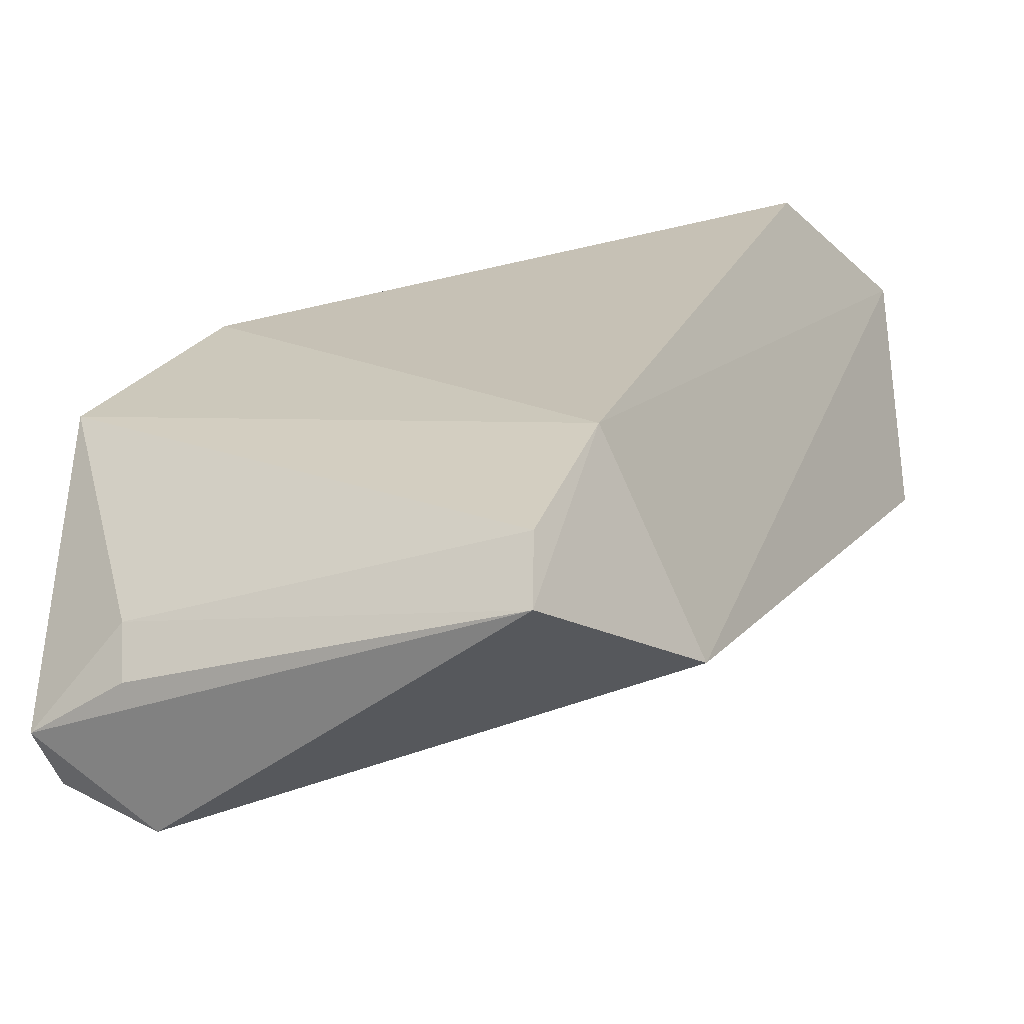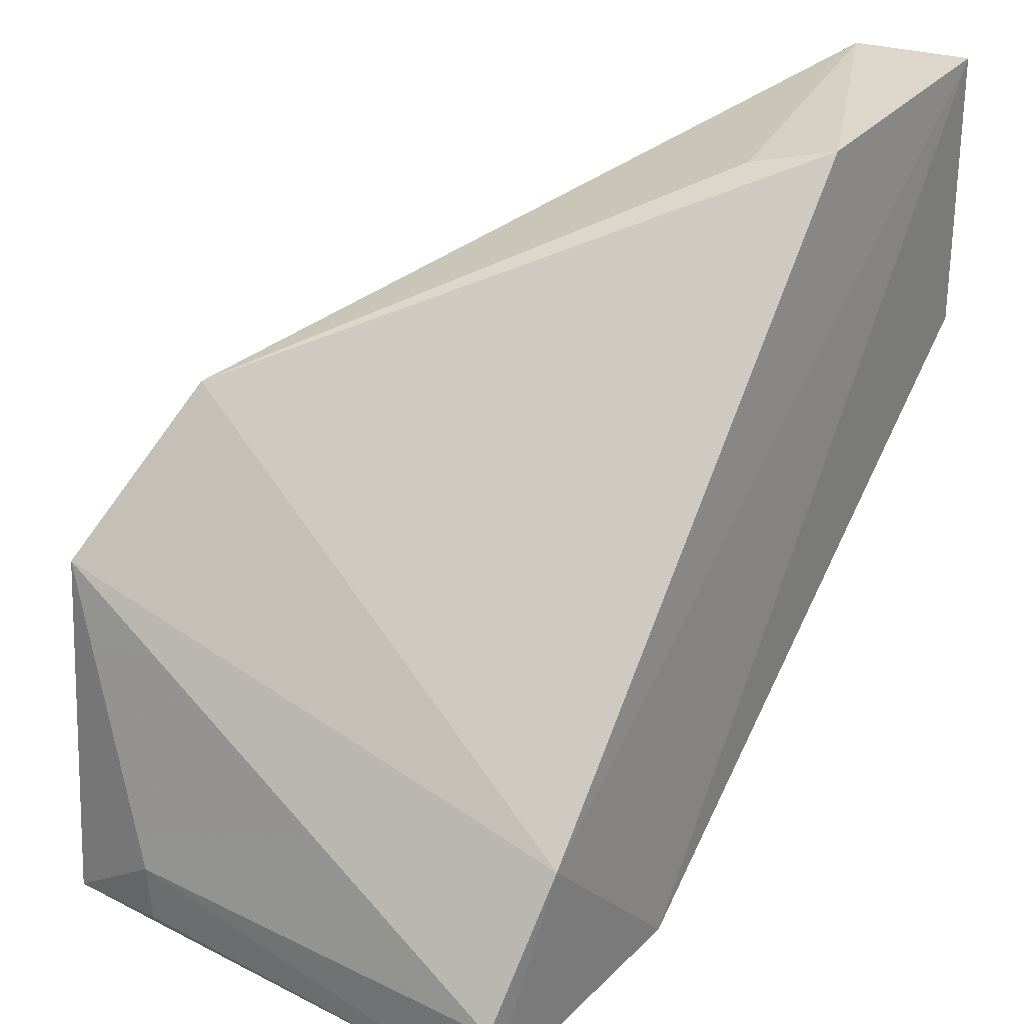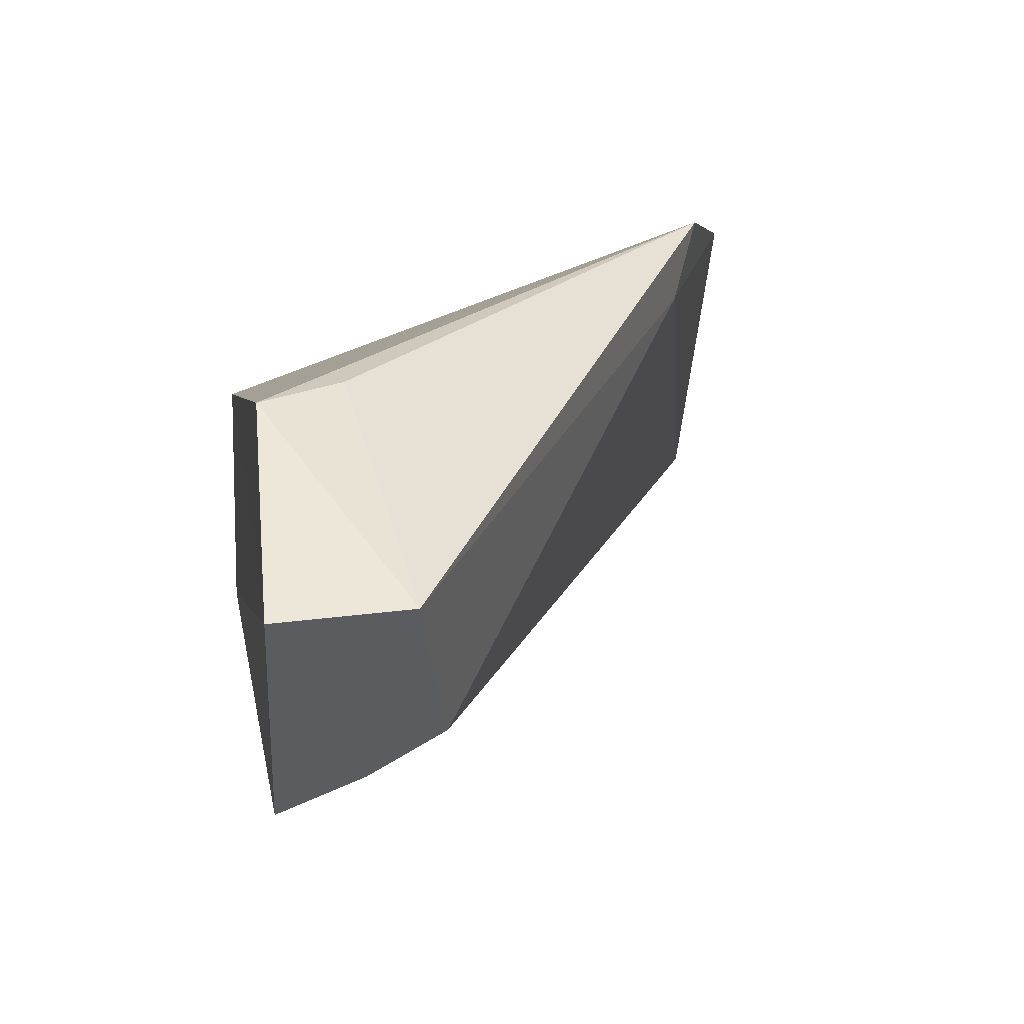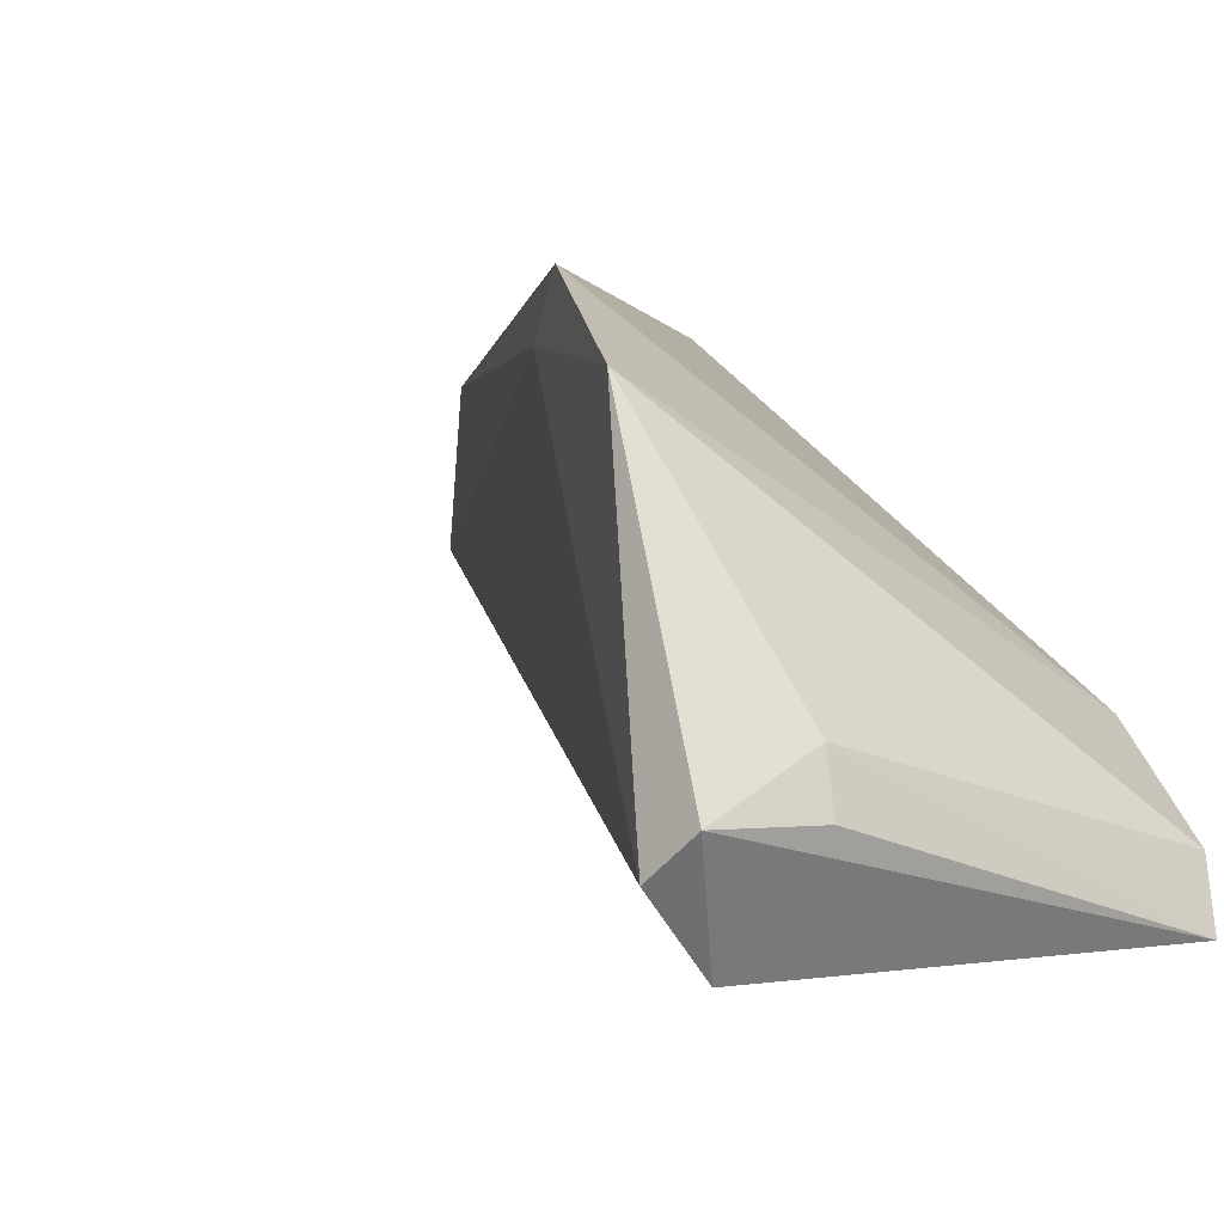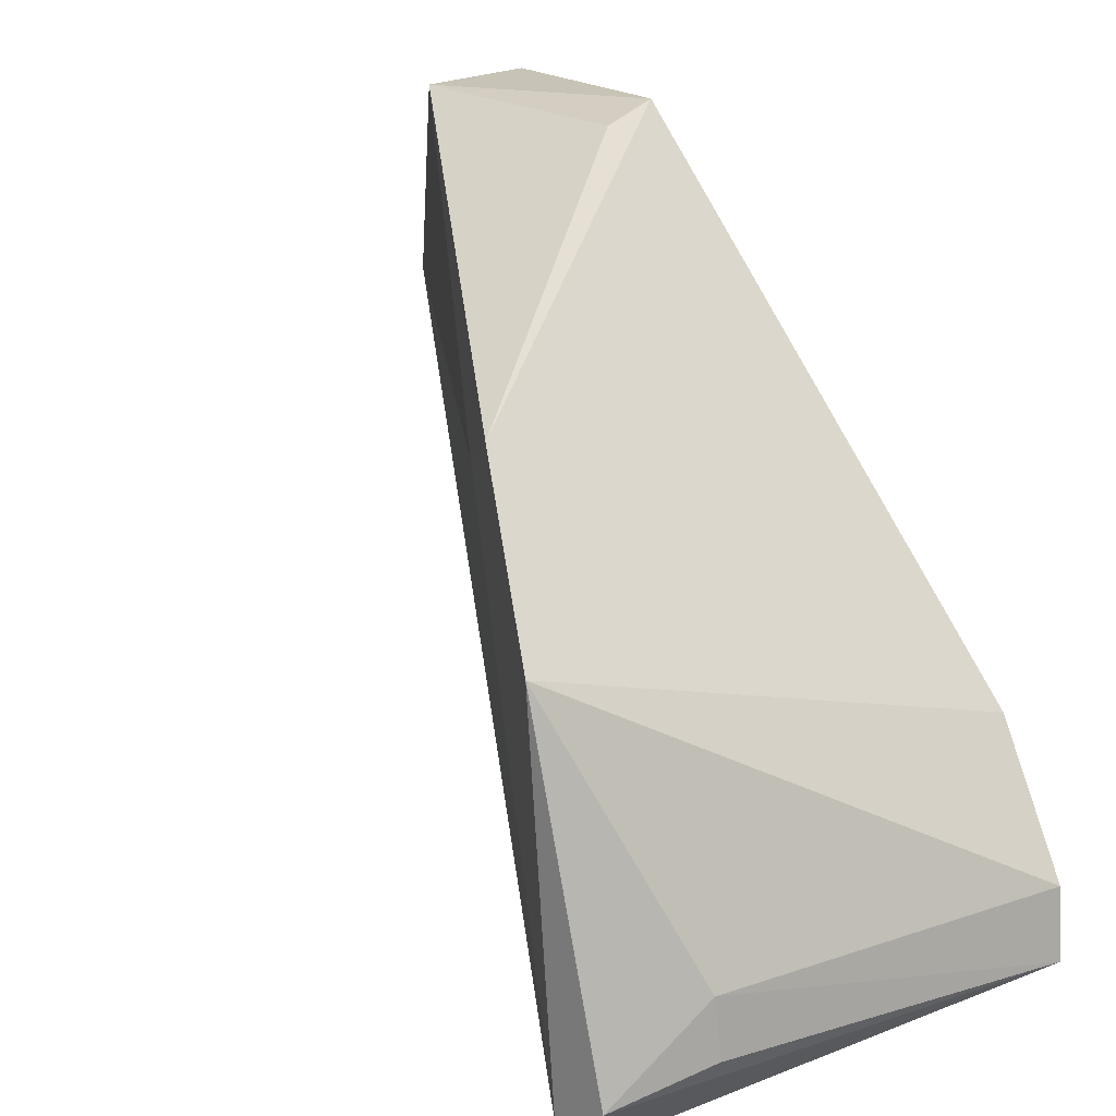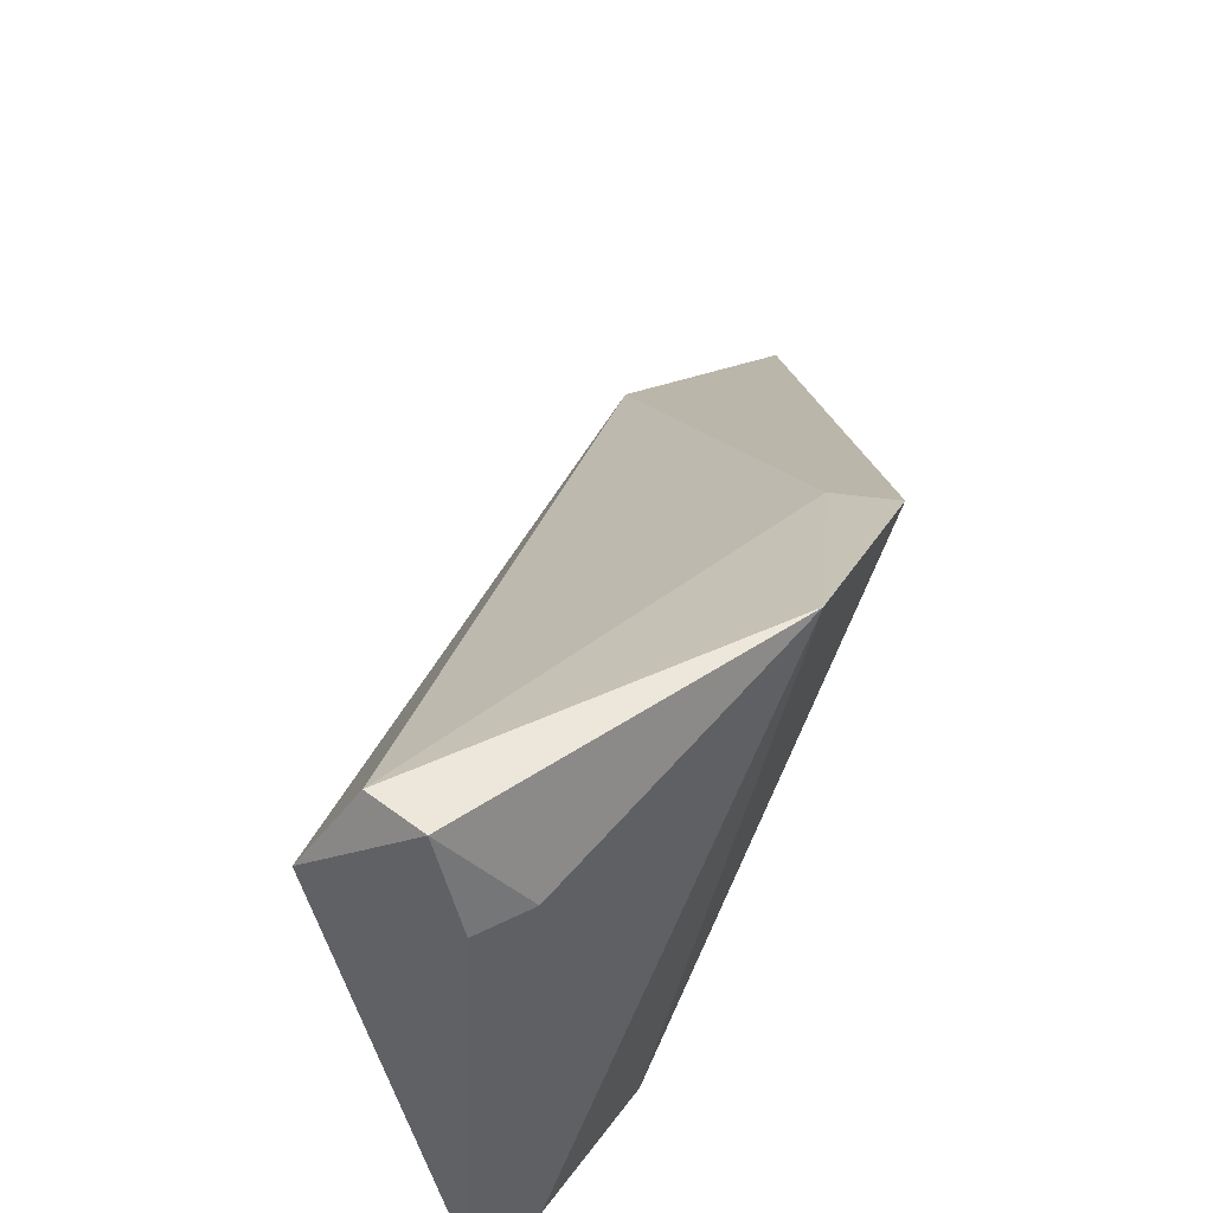
<metadata>
{"format":"obj","ext":"obj","renderer":"f3d","projection":"perspective","resolution":1024,"background":"white","views":[{"elev":-26.2,"azim":-61.1,"up":"+Z"},{"elev":33.1,"azim":-56.5,"up":"+Z"},{"elev":49.7,"azim":80.1,"up":"+Z"},{"elev":-20.1,"azim":-129.8,"up":"+Z"},{"elev":15.4,"azim":-127.0,"up":"+Z"},{"elev":44.0,"azim":-114.9,"up":"+Y"}]}
</metadata>
<code>
v -0.007858 0.04681 0.0779
v -0.007751 0.04159 0.07834
v -0.008341 0.04111 0.06616
v -0.03954 0.06066 0.04333
v -0.03443 0.06275 0.06852
v -0.04361 0.04237 0.04992
v -0.008469 0.04769 0.06982
v -0.008227 0.04461 0.06796
v -0.01824 0.04239 0.07784
v -0.03329 0.04071 0.04845
v -0.04038 0.06542 0.06189
v -0.03138 0.06124 0.06705
v -0.0195 0.04573 0.07701
v -0.03969 0.04177 0.05577
v -0.04379 0.04231 0.04684
v -0.04068 0.06444 0.04555
v -0.04369 0.05977 0.05015
v -0.0431 0.06419 0.04674
v -0.04376 0.05952 0.04762
f 8 1 2
f 8 2 3
f 8 7 1
f 8 3 4
f 8 4 7
f 9 2 1
f 10 3 2
f 10 4 3
f 12 5 1
f 12 1 7
f 12 11 5
f 13 9 1
f 13 1 5
f 13 5 9
f 14 9 5
f 14 10 2
f 14 2 9
f 14 11 6
f 14 5 11
f 15 4 10
f 15 14 6
f 15 10 14
f 16 12 7
f 16 7 4
f 16 11 12
f 17 15 6
f 17 6 11
f 18 16 4
f 18 4 15
f 18 17 11
f 18 11 16
f 19 18 15
f 19 15 17
f 19 17 18

</code>
